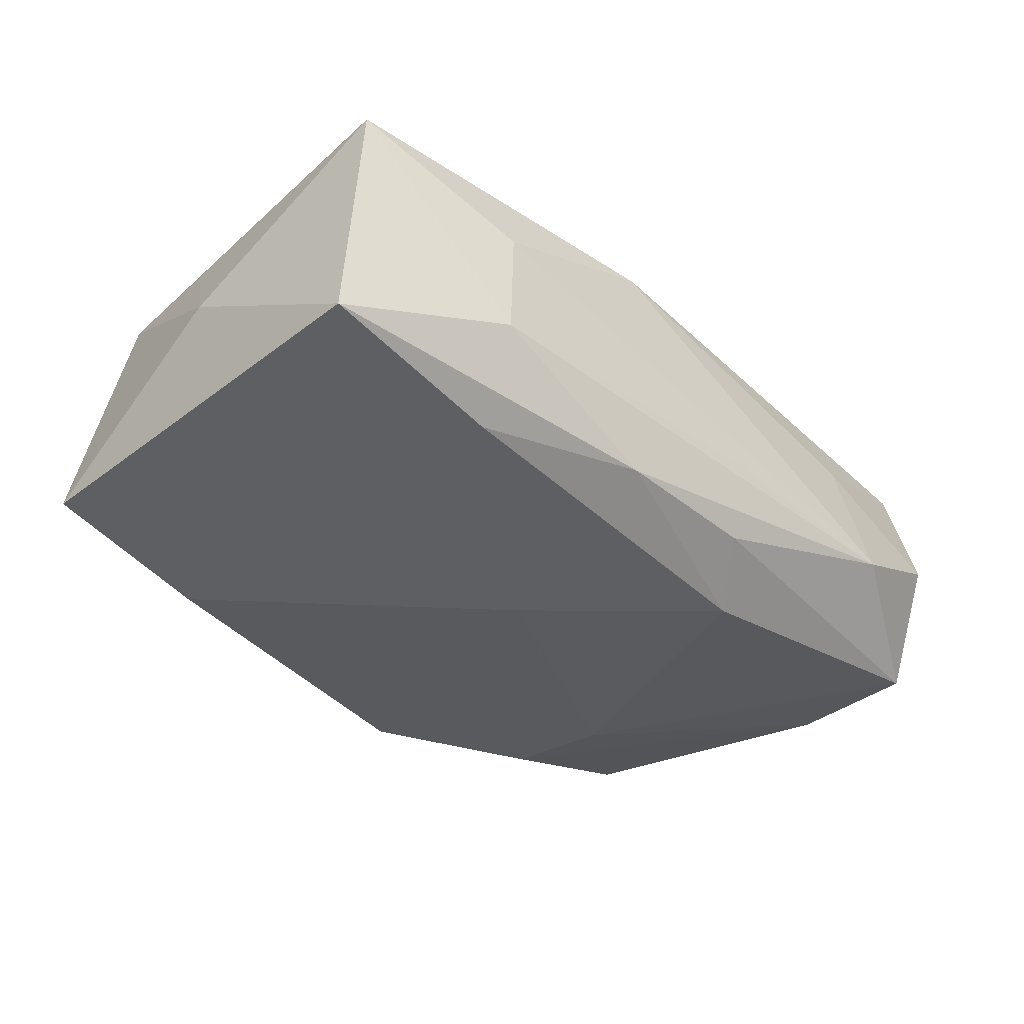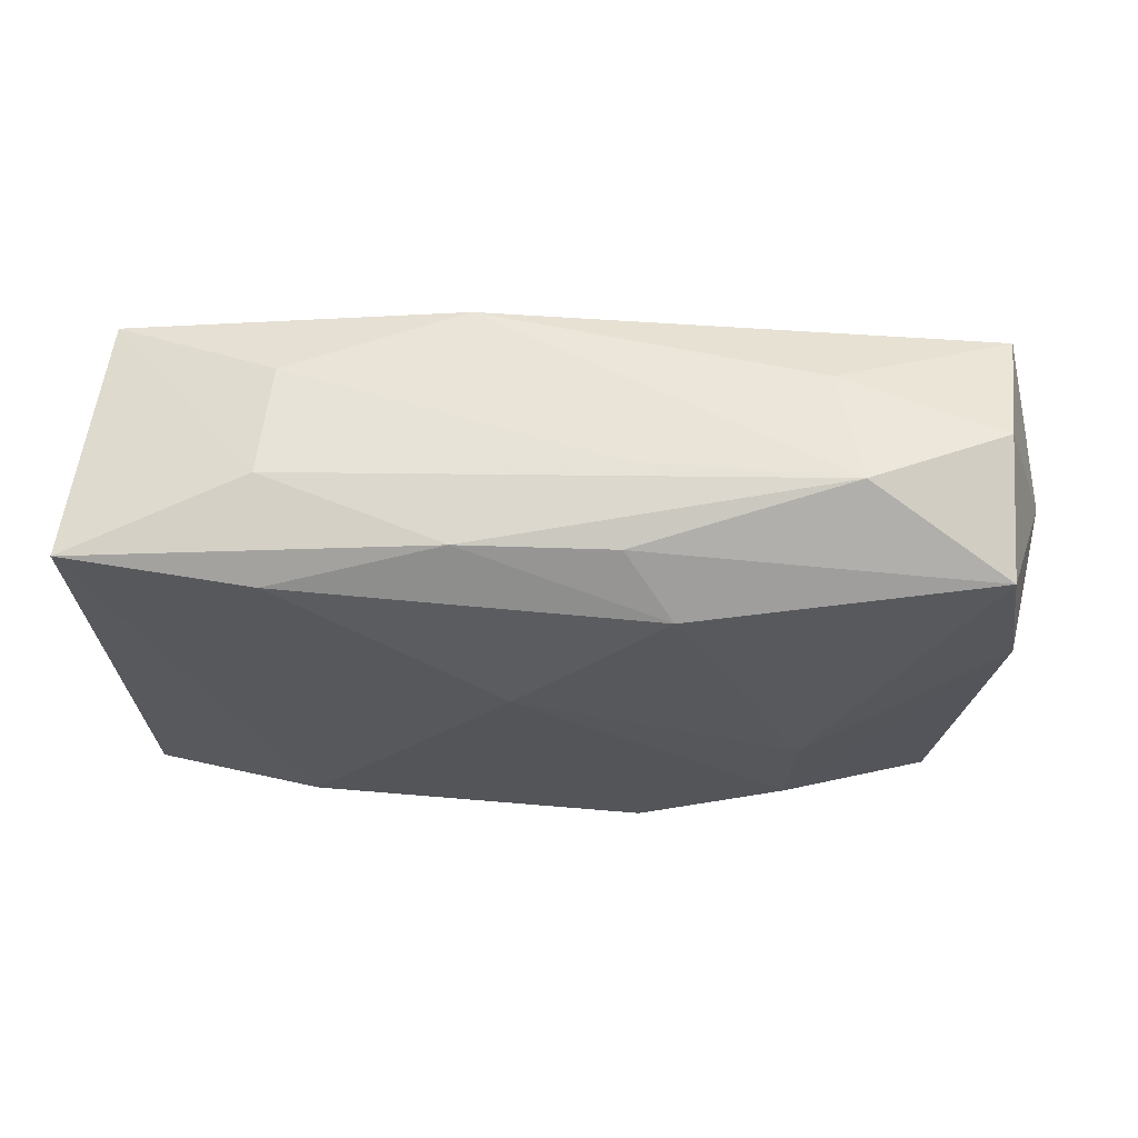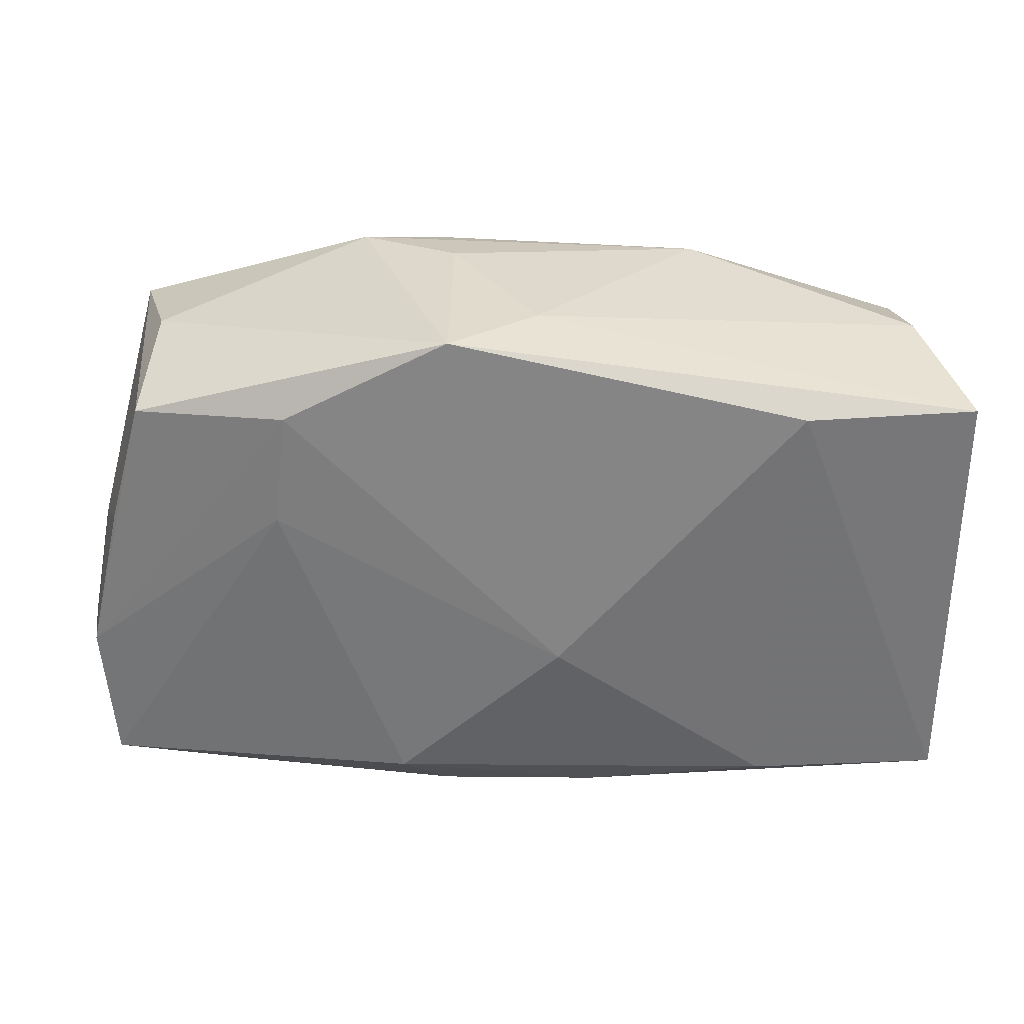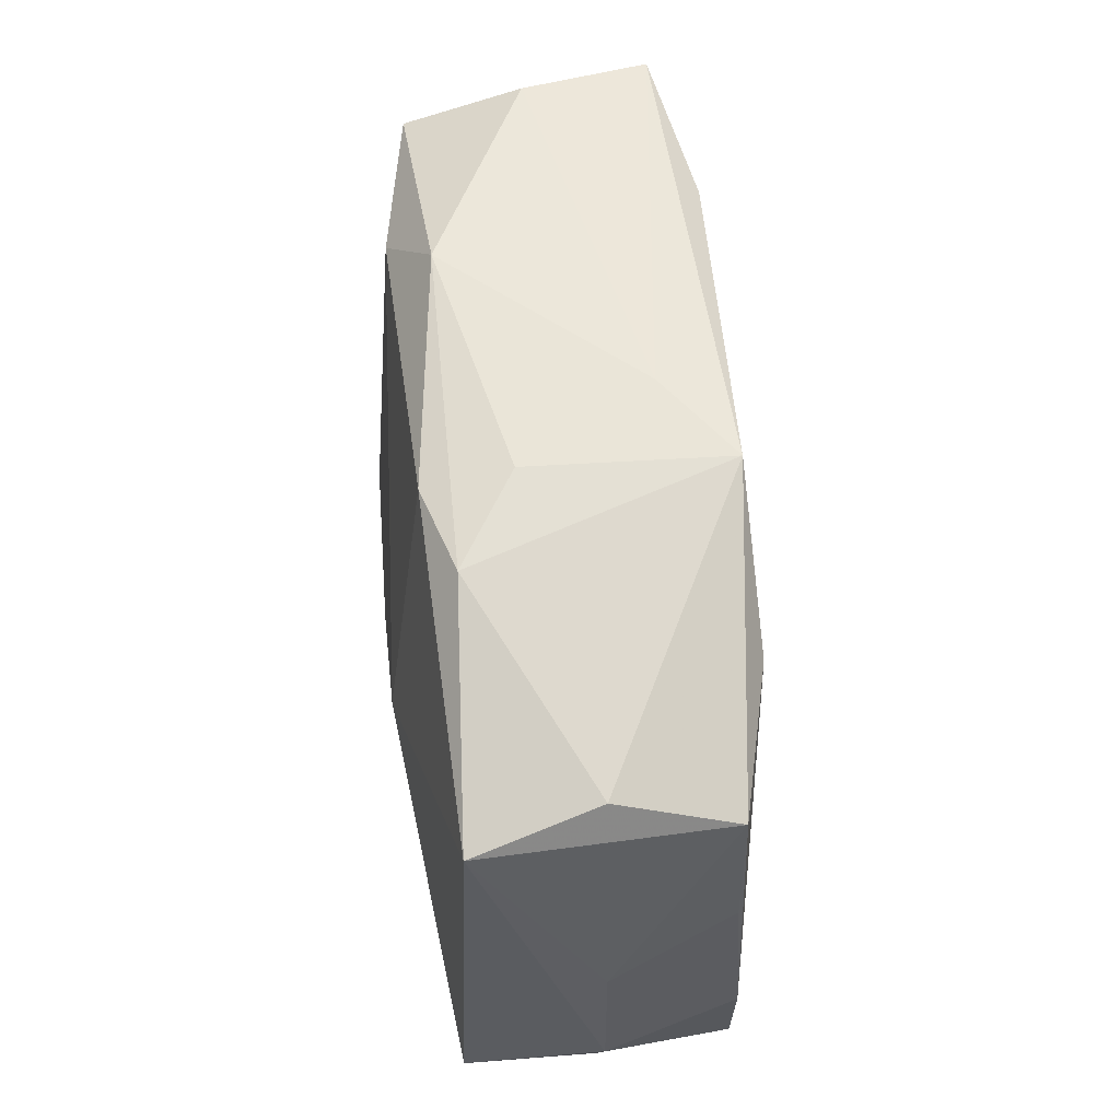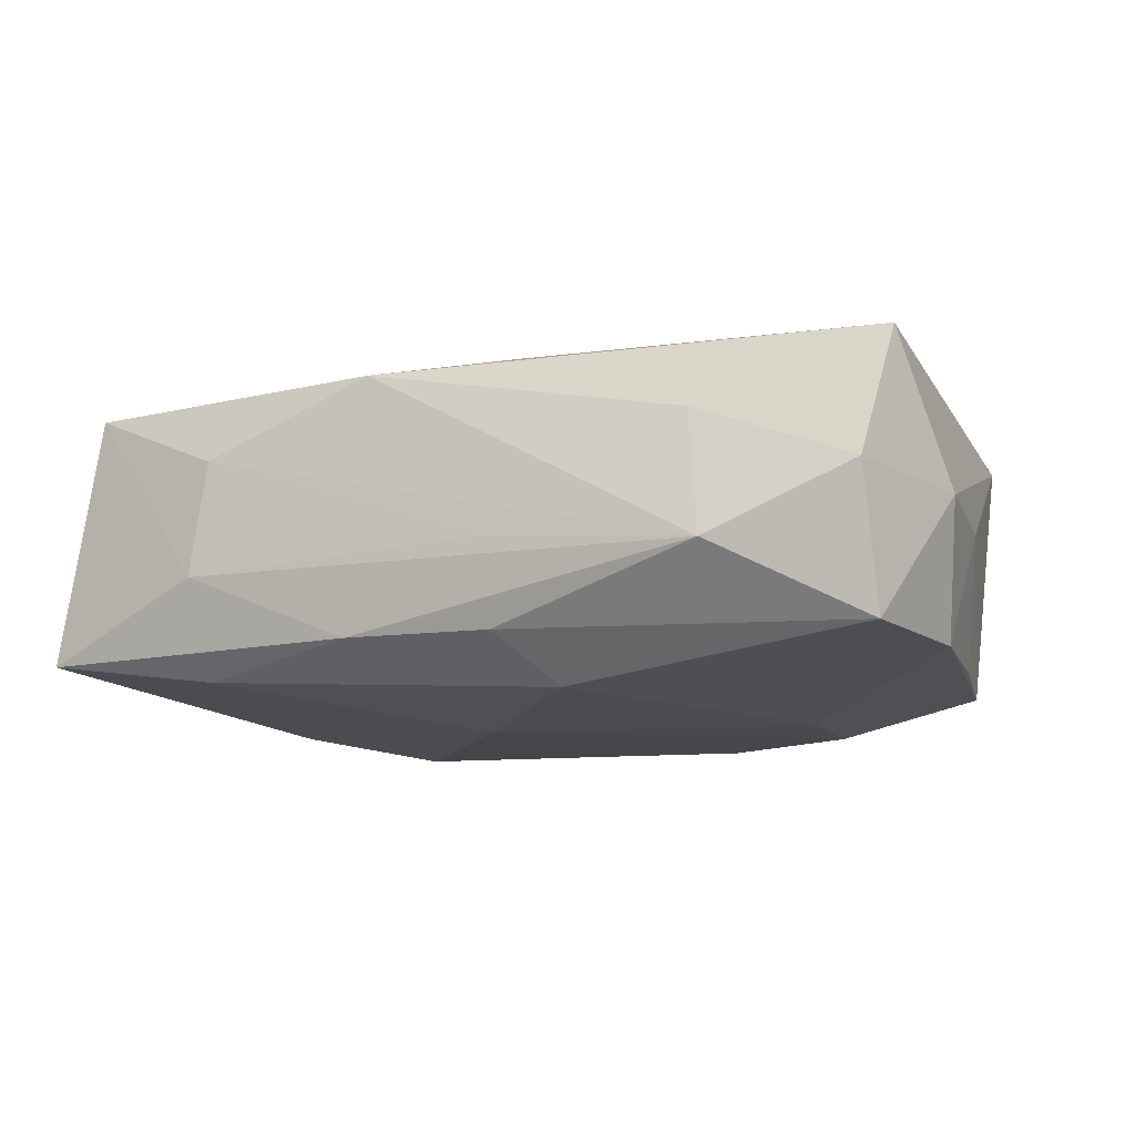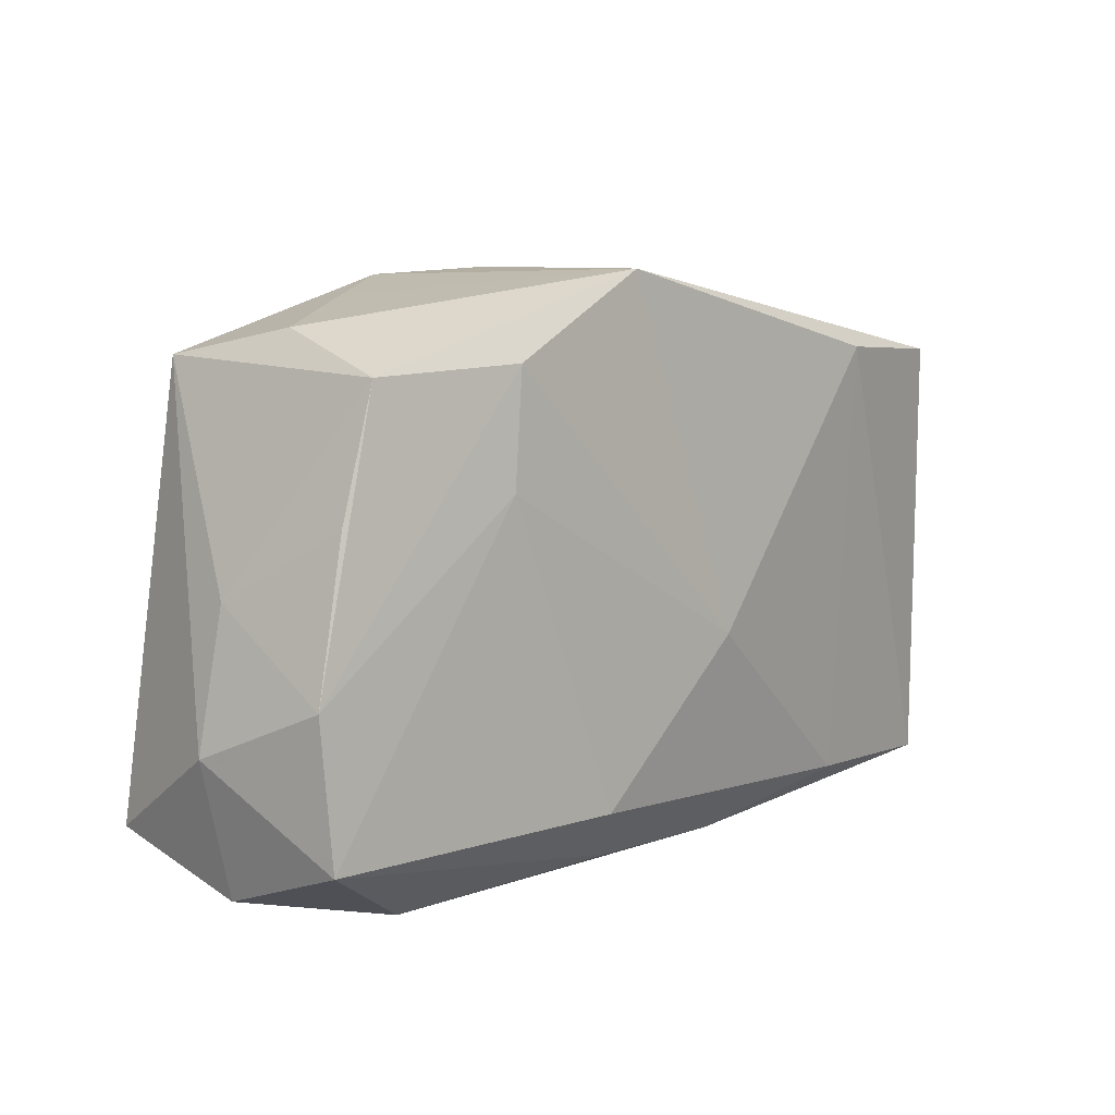
<metadata>
{"format":"obj","ext":"obj","renderer":"f3d","projection":"perspective","resolution":1024,"background":"white","views":[{"elev":-33.4,"azim":-44.1,"up":"+Z"},{"elev":-28.6,"azim":4.1,"up":"+Z"},{"elev":32.6,"azim":-178.6,"up":"+Y"},{"elev":62.0,"azim":87.3,"up":"+Y"},{"elev":-14.8,"azim":29.1,"up":"+Z"},{"elev":8.2,"azim":133.9,"up":"+Y"}]}
</metadata>
<code>
v 0.03886 -0.01715 0.01013
v 0.03224 0.01811 -0.01176
v 0.02057 0.00908 -0.01428
v 0.006748 -0.02188 -0.01065
v 0.03142 0.02136 -0.001657
v 0.03513 0.007497 -0.01156
v -0.03433 0.01991 0.001882
v -0.02123 -0.02225 0.00713
v 0.0143 0.02492 0.008339
v 0.02181 0.02338 0.003965
v 0.04045 -0.009739 -0.001504
v -0.0339 0.01637 0.01213
v -0.03569 -0.01924 0.01389
v 0.003406 -0.003448 0.01545
v -0.0149 0.02342 0.009736
v -0.02228 -0.02299 -0.003093
v 0.03693 -0.01728 -0.01235
v 0.01048 -0.01708 -0.0147
v -0.006619 -0.02236 -0.00994
v 0.02553 -0.02376 -0.006181
v 0.0344 0.01912 0.008683
v 0.03741 -0.02116 -0.001108
v 0.006107 0.0255 0.003867
v -0.03851 -0.0009842 0.002531
v -0.03851 0.01754 -0.009078
v -0.03851 -0.02059 -0.008696
v -0.003475 -0.004428 -0.015
v -0.0348 0.005314 0.01191
v 0.00709 -0.0234 -0.00353
v 0.03823 0.001623 -0.001617
v -0.02201 -0.01936 -0.01151
v 0.006575 0.02364 0.01114
v -0.008365 0.0003121 0.01556
v 0.01954 0.0187 -0.01398
v 0.004402 -0.01356 0.01465
v 0.02373 -0.02133 0.004855
v -0.005382 -0.02172 0.0123
v 0.005908 0.0255 -0.01308
v -0.02385 0.01838 -0.0125
v -0.02028 0.01719 0.01373
v 0.03798 -0.005163 -0.01213
v 0.01524 0.004525 0.01446
v -0.001362 0.02508 -0.007076
f 39 38 27
f 39 25 38
f 11 21 1
f 25 39 26
f 27 38 34
f 30 21 11
f 11 41 30
f 17 41 11
f 35 1 14
f 25 26 24
f 38 25 43
f 38 43 23
f 23 43 15
f 14 1 42
f 42 1 21
f 25 24 12
f 19 26 31
f 31 39 27
f 31 26 39
f 3 34 41
f 41 17 3
f 27 34 3
f 13 24 26
f 13 35 14
f 32 42 21
f 25 12 7
f 7 12 15
f 7 43 25
f 15 43 7
f 41 34 2
f 21 30 2
f 2 5 21
f 2 34 38
f 38 5 2
f 21 5 10
f 10 5 38
f 18 31 27
f 19 31 18
f 27 3 18
f 18 3 17
f 28 12 24
f 24 13 28
f 28 13 12
f 33 13 14
f 14 42 33
f 16 26 19
f 16 13 26
f 19 20 16
f 22 20 17
f 11 1 22
f 22 17 11
f 6 30 41
f 41 2 6
f 6 2 30
f 9 23 15
f 15 32 9
f 38 23 9
f 9 10 38
f 9 32 21
f 21 10 9
f 17 20 4
f 4 18 17
f 4 20 19
f 19 18 4
f 12 13 40
f 13 33 40
f 15 12 40
f 40 32 15
f 42 32 40
f 40 33 42
f 35 13 37
f 1 35 37
f 20 37 8
f 13 16 8
f 8 37 13
f 20 22 36
f 36 37 20
f 36 22 1
f 1 37 36
f 29 16 20
f 20 8 29
f 29 8 16

</code>
